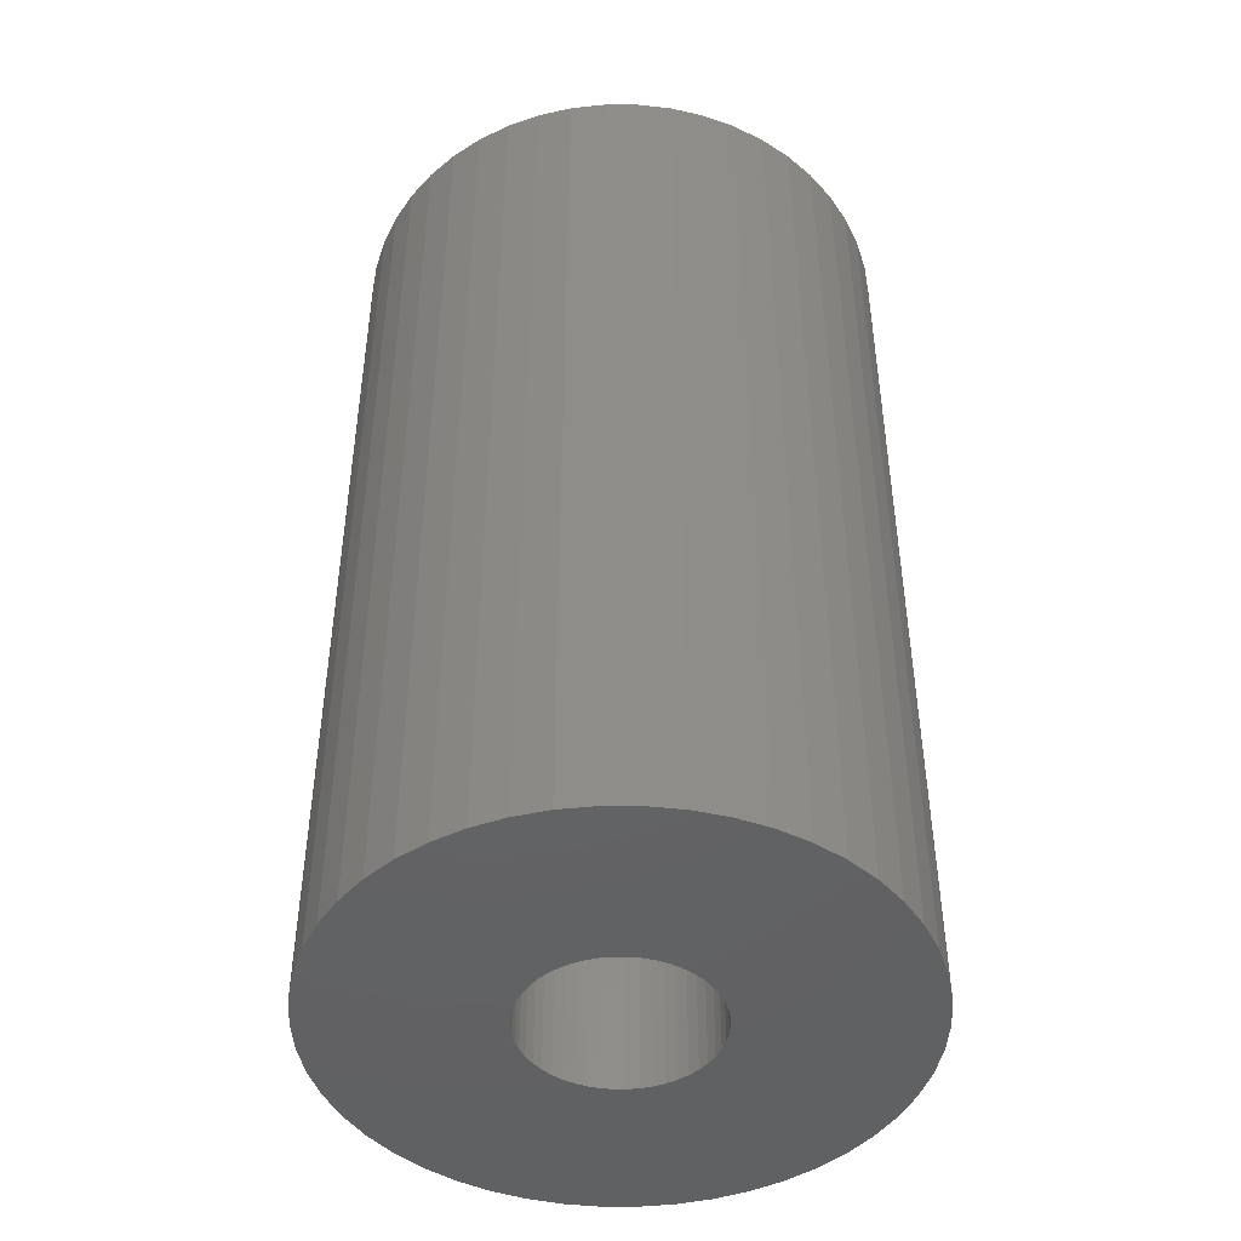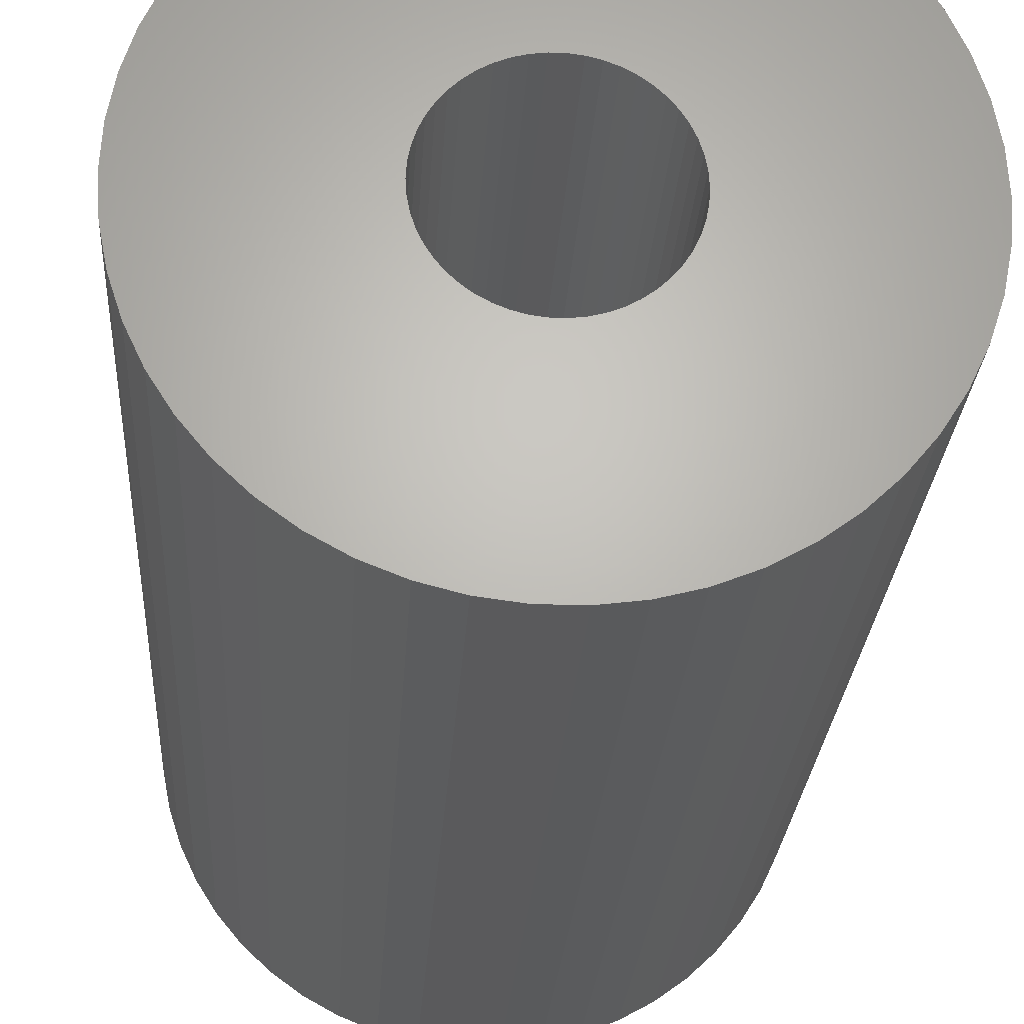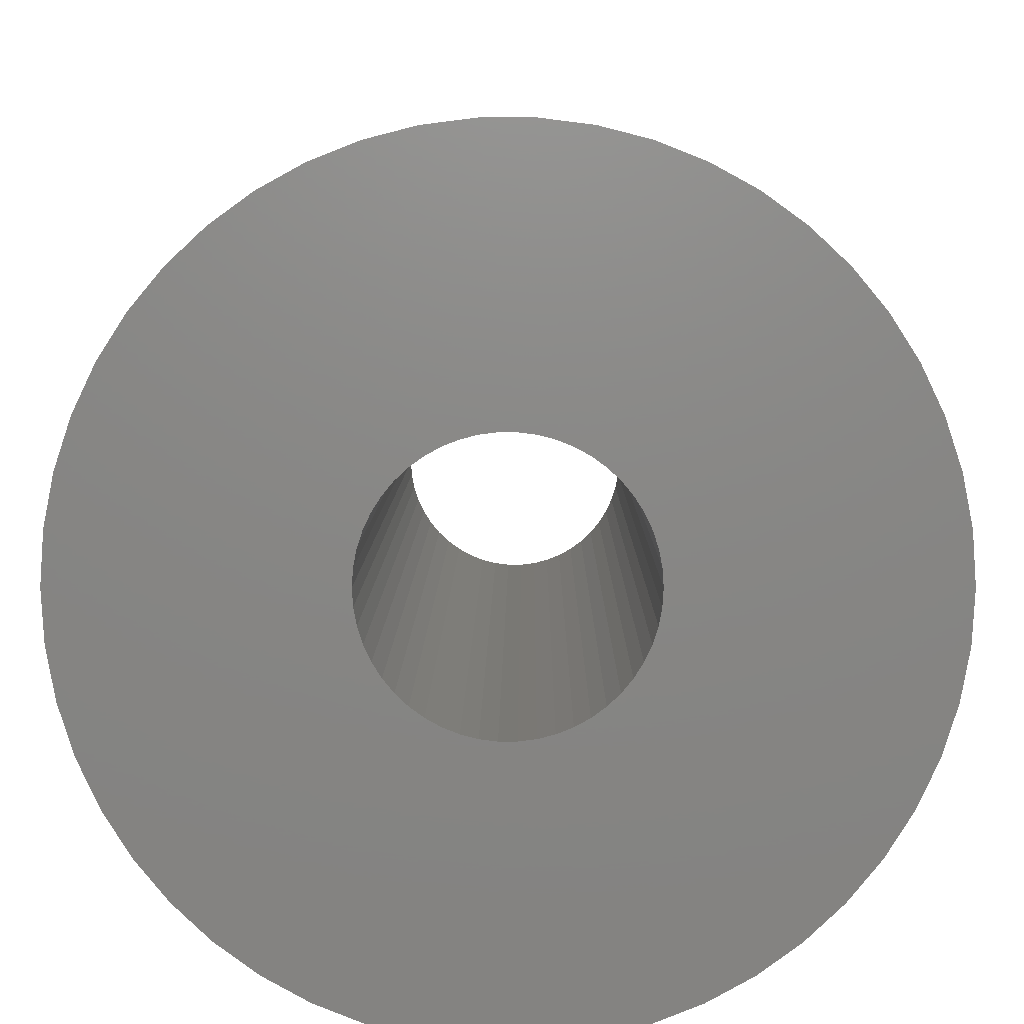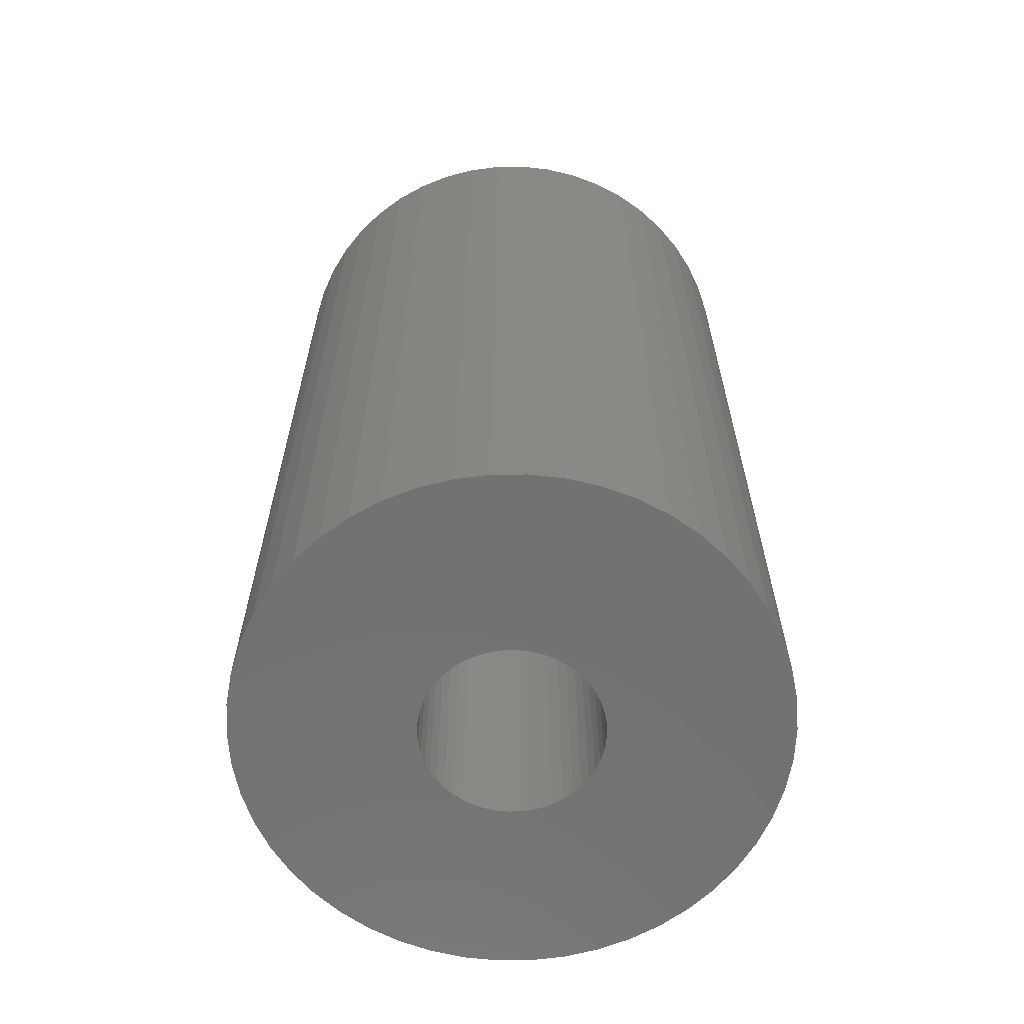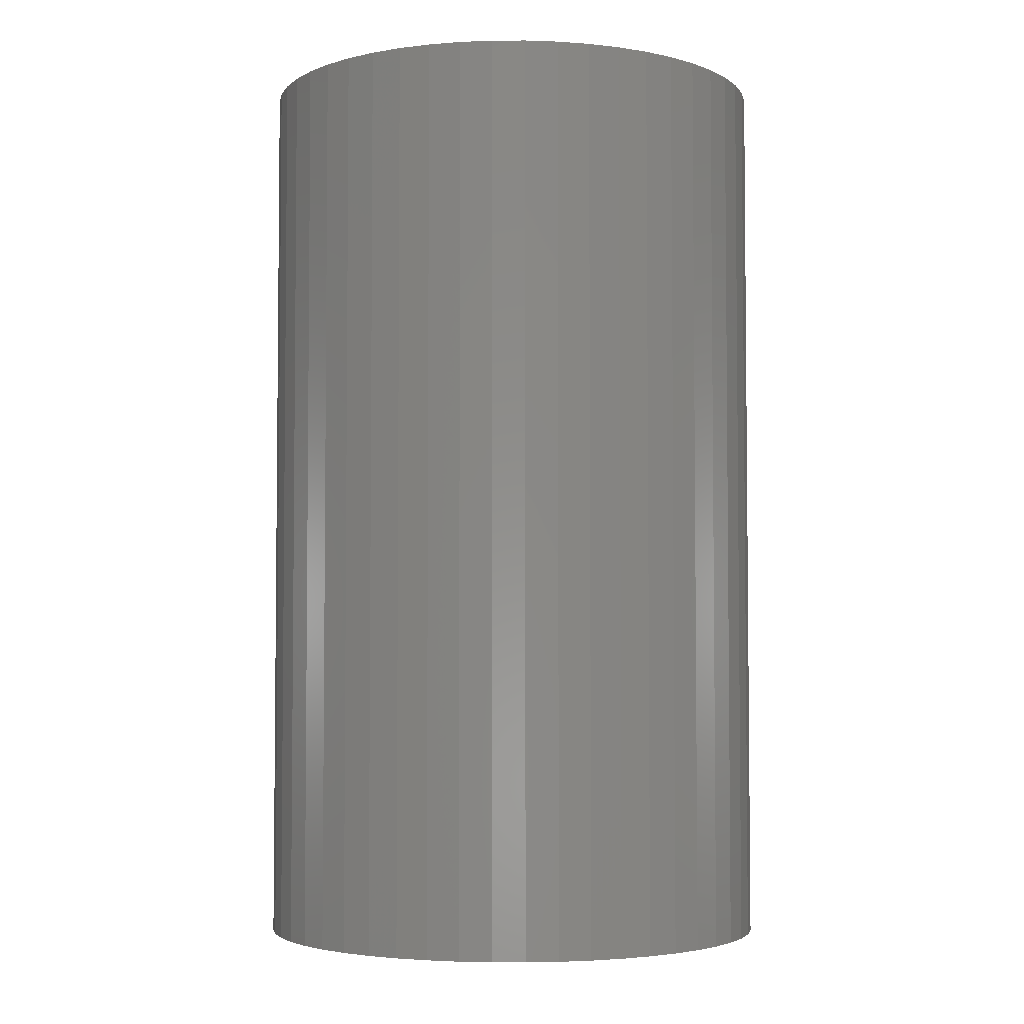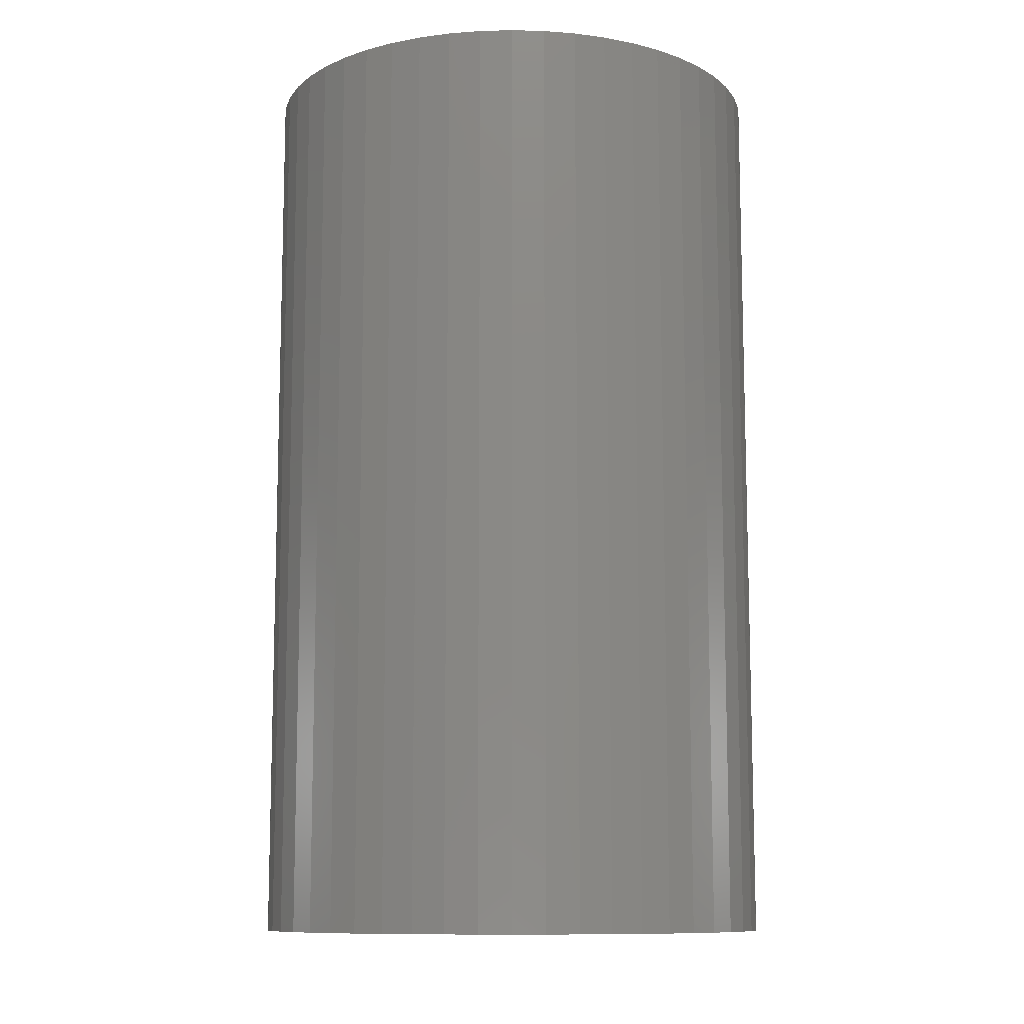
<metadata>
{"format":"stl","ext":"stl","renderer":"f3d","projection":"perspective","resolution":1024,"background":"white","views":[{"elev":-45.7,"azim":79.1,"up":"+Z"},{"elev":-24.3,"azim":176.7,"up":"+Y"},{"elev":5.3,"azim":-179.7,"up":"+Y"},{"elev":-63.8,"azim":-42.6,"up":"+Z"},{"elev":-3.8,"azim":-136.1,"up":"+Z"},{"elev":-10.6,"azim":90.0,"up":"+Z"}]}
</metadata>
<code>
# stl→obj: 200 verts, 400 faces
v 18 0 31.5
v 17.86 2.256 -31.5
v 17.86 2.256 31.5
v 18 0 -31.5
v -18 0 -31.5
v -17.86 2.256 31.5
v -17.86 2.256 -31.5
v -18 0 31.5
v 1.13 17.96 -31.5
v -1.13 17.96 31.5
v 1.13 17.96 31.5
v -1.13 17.96 -31.5
v -1.13 -17.96 -31.5
v 1.13 -17.96 31.5
v -1.13 -17.96 31.5
v 1.13 -17.96 -31.5
v 13.12 12.32 -31.5
v 11.47 13.87 31.5
v 13.12 12.32 31.5
v 11.47 13.87 -31.5
v -11.47 13.87 -31.5
v -13.12 12.32 31.5
v -11.47 13.87 31.5
v -13.12 12.32 -31.5
v -5.562 17.12 -31.5
v -7.664 16.29 31.5
v -5.562 17.12 31.5
v -7.664 16.29 -31.5
v 16.74 6.626 31.5
v 15.77 8.672 -31.5
v 15.77 8.672 31.5
v 16.74 6.626 -31.5
v 17.43 4.476 -31.5
v 17.43 4.476 31.5
v 14.56 10.58 -31.5
v 14.56 10.58 31.5
v 7.664 16.29 -31.5
v 5.562 17.12 31.5
v 7.664 16.29 31.5
v 5.562 17.12 -31.5
v 3.373 17.68 31.5
v 3.373 17.68 -31.5
v 9.645 15.2 -31.5
v 9.645 15.2 31.5
v -16.74 6.626 -31.5
v -15.77 8.672 31.5
v -15.77 8.672 -31.5
v -16.74 6.626 31.5
v -14.56 10.58 -31.5
v -14.56 10.58 31.5
v -17.43 4.476 -31.5
v -17.43 4.476 31.5
v -9.645 15.2 31.5
v -9.645 15.2 -31.5
v -3.373 17.68 31.5
v -3.373 17.68 -31.5
v 3.373 -17.68 31.5
v 3.373 -17.68 -31.5
v 5.562 -17.12 -31.5
v 7.664 -16.29 31.5
v 5.562 -17.12 31.5
v 7.664 -16.29 -31.5
v 6 0 31.5
v 5.953 0.752 31.5
v 17.86 -2.256 31.5
v 5.811 1.492 31.5
v 5.953 -0.752 31.5
v 5.579 2.209 31.5
v 17.43 -4.476 31.5
v 5.258 2.891 31.5
v 5.811 -1.492 31.5
v 4.854 3.527 31.5
v 16.74 -6.626 31.5
v 4.374 4.107 31.5
v 5.579 -2.209 31.5
v 3.825 4.623 31.5
v 15.77 -8.672 31.5
v 3.215 5.066 31.5
v 5.258 -2.891 31.5
v 14.56 -10.58 31.5
v 2.555 5.429 31.5
v 1.854 5.706 31.5
v 1.124 5.894 31.5
v 0.3767 5.988 31.5
v -0.3767 5.988 31.5
v -1.124 5.894 31.5
v -1.854 5.706 31.5
v -2.555 5.429 31.5
v -3.215 5.066 31.5
v -3.825 4.623 31.5
v -4.374 4.107 31.5
v -4.854 3.527 31.5
v -5.258 2.891 31.5
v 4.854 -3.527 31.5
v 13.12 -12.32 31.5
v 4.374 -4.107 31.5
v 11.47 -13.87 31.5
v 3.825 -4.623 31.5
v 9.645 -15.2 31.5
v 3.215 -5.066 31.5
v 2.555 -5.429 31.5
v 1.854 -5.706 31.5
v 1.124 -5.894 31.5
v 0.3767 -5.988 31.5
v -0.3767 -5.988 31.5
v -1.124 -5.894 31.5
v -3.373 -17.68 31.5
v -1.854 -5.706 31.5
v -5.562 -17.12 31.5
v -2.555 -5.429 31.5
v -7.664 -16.29 31.5
v -3.215 -5.066 31.5
v -9.645 -15.2 31.5
v -3.825 -4.623 31.5
v -11.47 -13.87 31.5
v -4.374 -4.107 31.5
v -13.12 -12.32 31.5
v -4.854 -3.527 31.5
v -14.56 -10.58 31.5
v -5.258 -2.891 31.5
v -15.77 -8.672 31.5
v -5.579 -2.209 31.5
v -16.74 -6.626 31.5
v -5.811 -1.492 31.5
v -17.43 -4.476 31.5
v -5.953 -0.752 31.5
v -17.86 -2.256 31.5
v -6 0 31.5
v -5.579 2.209 31.5
v -5.811 1.492 31.5
v -5.953 0.752 31.5
v 17.86 -2.256 -31.5
v 14.56 -10.58 -31.5
v 13.12 -12.32 -31.5
v 17.43 -4.476 -31.5
v 16.74 -6.626 -31.5
v -13.12 -12.32 -31.5
v -11.47 -13.87 -31.5
v -15.77 -8.672 -31.5
v -16.74 -6.626 -31.5
v -14.56 -10.58 -31.5
v 6 0 -31.5
v 5.953 -0.752 -31.5
v 5.811 -1.492 -31.5
v 5.953 0.752 -31.5
v 5.579 -2.209 -31.5
v 15.77 -8.672 -31.5
v 5.258 -2.891 -31.5
v 5.811 1.492 -31.5
v 4.854 -3.527 -31.5
v 4.374 -4.107 -31.5
v 11.47 -13.87 -31.5
v 5.579 2.209 -31.5
v 3.825 -4.623 -31.5
v 9.645 -15.2 -31.5
v 3.215 -5.066 -31.5
v 5.258 2.891 -31.5
v 2.555 -5.429 -31.5
v 1.854 -5.706 -31.5
v 1.124 -5.894 -31.5
v 0.3767 -5.988 -31.5
v -0.3767 -5.988 -31.5
v -1.124 -5.894 -31.5
v -3.373 -17.68 -31.5
v -1.854 -5.706 -31.5
v -5.562 -17.12 -31.5
v -2.555 -5.429 -31.5
v -7.664 -16.29 -31.5
v -3.215 -5.066 -31.5
v -9.645 -15.2 -31.5
v -3.825 -4.623 -31.5
v -4.374 -4.107 -31.5
v -4.854 -3.527 -31.5
v -5.258 -2.891 -31.5
v 4.854 3.527 -31.5
v 4.374 4.107 -31.5
v 3.825 4.623 -31.5
v 3.215 5.066 -31.5
v 2.555 5.429 -31.5
v 1.854 5.706 -31.5
v 1.124 5.894 -31.5
v 0.3767 5.988 -31.5
v -0.3767 5.988 -31.5
v -1.124 5.894 -31.5
v -1.854 5.706 -31.5
v -2.555 5.429 -31.5
v -3.215 5.066 -31.5
v -3.825 4.623 -31.5
v -4.374 4.107 -31.5
v -4.854 3.527 -31.5
v -5.258 2.891 -31.5
v -5.579 2.209 -31.5
v -5.811 1.492 -31.5
v -5.953 0.752 -31.5
v -6 0 -31.5
v -5.579 -2.209 -31.5
v -5.811 -1.492 -31.5
v -17.43 -4.476 -31.5
v -5.953 -0.752 -31.5
v -17.86 -2.256 -31.5
f 1 2 3
f 2 1 4
f 5 6 7
f 6 5 8
f 9 10 11
f 10 9 12
f 13 14 15
f 14 13 16
f 17 18 19
f 18 17 20
f 21 22 23
f 22 21 24
f 25 26 27
f 26 25 28
f 29 30 31
f 30 29 32
f 3 33 34
f 33 3 2
f 31 35 36
f 35 31 30
f 37 38 39
f 38 37 40
f 40 41 38
f 41 40 42
f 43 39 44
f 39 43 37
f 45 46 47
f 46 45 48
f 49 22 24
f 22 49 50
f 51 48 45
f 48 51 52
f 28 53 26
f 53 28 54
f 12 55 10
f 55 12 56
f 16 57 14
f 57 16 58
f 59 60 61
f 60 59 62
f 34 32 29
f 32 34 33
f 36 17 19
f 17 36 35
f 42 11 41
f 11 42 9
f 20 44 18
f 44 20 43
f 47 50 49
f 50 47 46
f 7 52 51
f 52 7 6
f 63 1 3
f 64 3 34
f 1 63 65
f 66 34 29
f 67 65 63
f 68 29 31
f 65 67 69
f 70 31 36
f 71 69 67
f 72 36 19
f 69 71 73
f 74 19 18
f 75 73 71
f 76 18 44
f 73 75 77
f 78 44 39
f 79 77 75
f 77 79 80
f 3 64 63
f 34 66 64
f 29 68 66
f 81 39 38
f 31 70 68
f 36 72 70
f 19 74 72
f 18 76 74
f 82 38 41
f 44 78 76
f 39 81 78
f 38 82 81
f 83 41 11
f 41 83 82
f 11 84 83
f 11 85 84
f 10 85 11
f 85 10 86
f 55 86 10
f 86 55 87
f 27 87 55
f 87 27 88
f 26 88 27
f 88 26 89
f 53 89 26
f 89 53 90
f 23 90 53
f 90 23 91
f 22 91 23
f 91 22 92
f 50 92 22
f 92 50 93
f 94 80 79
f 80 94 95
f 96 95 94
f 95 96 97
f 98 97 96
f 97 98 99
f 100 99 98
f 99 100 60
f 101 60 100
f 60 101 61
f 102 61 101
f 61 102 57
f 103 57 102
f 57 103 14
f 104 14 103
f 105 14 104
f 15 105 106
f 105 15 14
f 107 106 108
f 109 108 110
f 111 110 112
f 106 107 15
f 113 112 114
f 115 114 116
f 117 116 118
f 119 118 120
f 108 109 107
f 121 120 122
f 123 122 124
f 125 124 126
f 127 126 128
f 46 93 50
f 110 111 109
f 93 46 129
f 112 113 111
f 48 129 46
f 114 115 113
f 129 48 130
f 116 117 115
f 52 130 48
f 118 119 117
f 130 52 131
f 120 121 119
f 6 131 52
f 122 123 121
f 131 6 128
f 124 125 123
f 8 128 6
f 126 127 125
f 128 8 127
f 54 23 53
f 23 54 21
f 56 27 55
f 27 56 25
f 65 4 1
f 4 65 132
f 95 133 80
f 133 95 134
f 73 135 69
f 135 73 136
f 69 132 65
f 132 69 135
f 137 115 117
f 115 137 138
f 139 123 140
f 123 139 121
f 137 119 141
f 119 137 117
f 142 4 132
f 143 132 135
f 4 142 2
f 144 135 136
f 145 2 142
f 146 136 147
f 2 145 33
f 148 147 133
f 149 33 145
f 150 133 134
f 33 149 32
f 151 134 152
f 153 32 149
f 154 152 155
f 32 153 30
f 156 155 62
f 157 30 153
f 30 157 35
f 132 143 142
f 135 144 143
f 136 146 144
f 158 62 59
f 147 148 146
f 133 150 148
f 134 151 150
f 152 154 151
f 159 59 58
f 155 156 154
f 62 158 156
f 59 159 158
f 160 58 16
f 58 160 159
f 16 161 160
f 16 162 161
f 13 162 16
f 162 13 163
f 164 163 13
f 163 164 165
f 166 165 164
f 165 166 167
f 168 167 166
f 167 168 169
f 170 169 168
f 169 170 171
f 138 171 170
f 171 138 172
f 137 172 138
f 172 137 173
f 141 173 137
f 173 141 174
f 175 35 157
f 35 175 17
f 176 17 175
f 17 176 20
f 177 20 176
f 20 177 43
f 178 43 177
f 43 178 37
f 179 37 178
f 37 179 40
f 180 40 179
f 40 180 42
f 181 42 180
f 42 181 9
f 182 9 181
f 183 9 182
f 12 183 184
f 183 12 9
f 56 184 185
f 25 185 186
f 28 186 187
f 184 56 12
f 54 187 188
f 21 188 189
f 24 189 190
f 49 190 191
f 185 25 56
f 47 191 192
f 45 192 193
f 51 193 194
f 7 194 195
f 139 174 141
f 186 28 25
f 174 139 196
f 187 54 28
f 140 196 139
f 188 21 54
f 196 140 197
f 189 24 21
f 198 197 140
f 190 49 24
f 197 198 199
f 191 47 49
f 200 199 198
f 192 45 47
f 199 200 195
f 193 51 45
f 5 195 200
f 194 7 51
f 195 5 7
f 62 99 60
f 99 62 155
f 80 147 77
f 147 80 133
f 140 125 198
f 125 140 123
f 58 61 57
f 61 58 59
f 77 136 73
f 136 77 147
f 164 15 107
f 15 164 13
f 168 109 111
f 109 168 166
f 170 111 113
f 111 170 168
f 141 121 139
f 121 141 119
f 198 127 200
f 127 198 125
f 200 8 5
f 8 200 127
f 152 95 97
f 95 152 134
f 155 97 99
f 97 155 152
f 166 107 109
f 107 166 164
f 138 113 115
f 113 138 170
f 142 64 145
f 64 142 63
f 128 194 131
f 194 128 195
f 183 84 85
f 84 183 182
f 161 105 104
f 105 161 162
f 177 74 76
f 74 177 176
f 189 90 91
f 90 189 188
f 186 87 88
f 87 186 185
f 153 70 157
f 70 153 68
f 145 66 149
f 66 145 64
f 180 81 82
f 81 180 179
f 181 82 83
f 82 181 180
f 179 78 81
f 78 179 178
f 129 191 93
f 191 129 192
f 93 190 92
f 190 93 191
f 130 192 129
f 192 130 193
f 188 89 90
f 89 188 187
f 184 85 86
f 85 184 183
f 160 104 103
f 104 160 161
f 149 68 153
f 68 149 66
f 175 74 176
f 74 175 72
f 157 72 175
f 72 157 70
f 182 83 84
f 83 182 181
f 178 76 78
f 76 178 177
f 131 193 130
f 193 131 194
f 187 88 89
f 88 187 186
f 185 86 87
f 86 185 184
f 143 63 142
f 63 143 67
f 151 98 96
f 98 151 154
f 144 67 143
f 67 144 71
f 165 110 108
f 110 165 167
f 118 174 120
f 174 118 173
f 120 196 122
f 196 120 174
f 158 102 101
f 102 158 159
f 92 189 91
f 189 92 190
f 156 101 100
f 101 156 158
f 148 75 146
f 75 148 79
f 151 94 150
f 94 151 96
f 122 197 124
f 197 122 196
f 159 103 102
f 103 159 160
f 154 100 98
f 100 154 156
f 146 71 144
f 71 146 75
f 150 79 148
f 79 150 94
f 171 116 114
f 116 171 172
f 163 108 106
f 108 163 165
f 116 173 118
f 173 116 172
f 124 199 126
f 199 124 197
f 126 195 128
f 195 126 199
f 162 106 105
f 106 162 163
f 167 112 110
f 112 167 169
f 169 114 112
f 114 169 171

</code>
